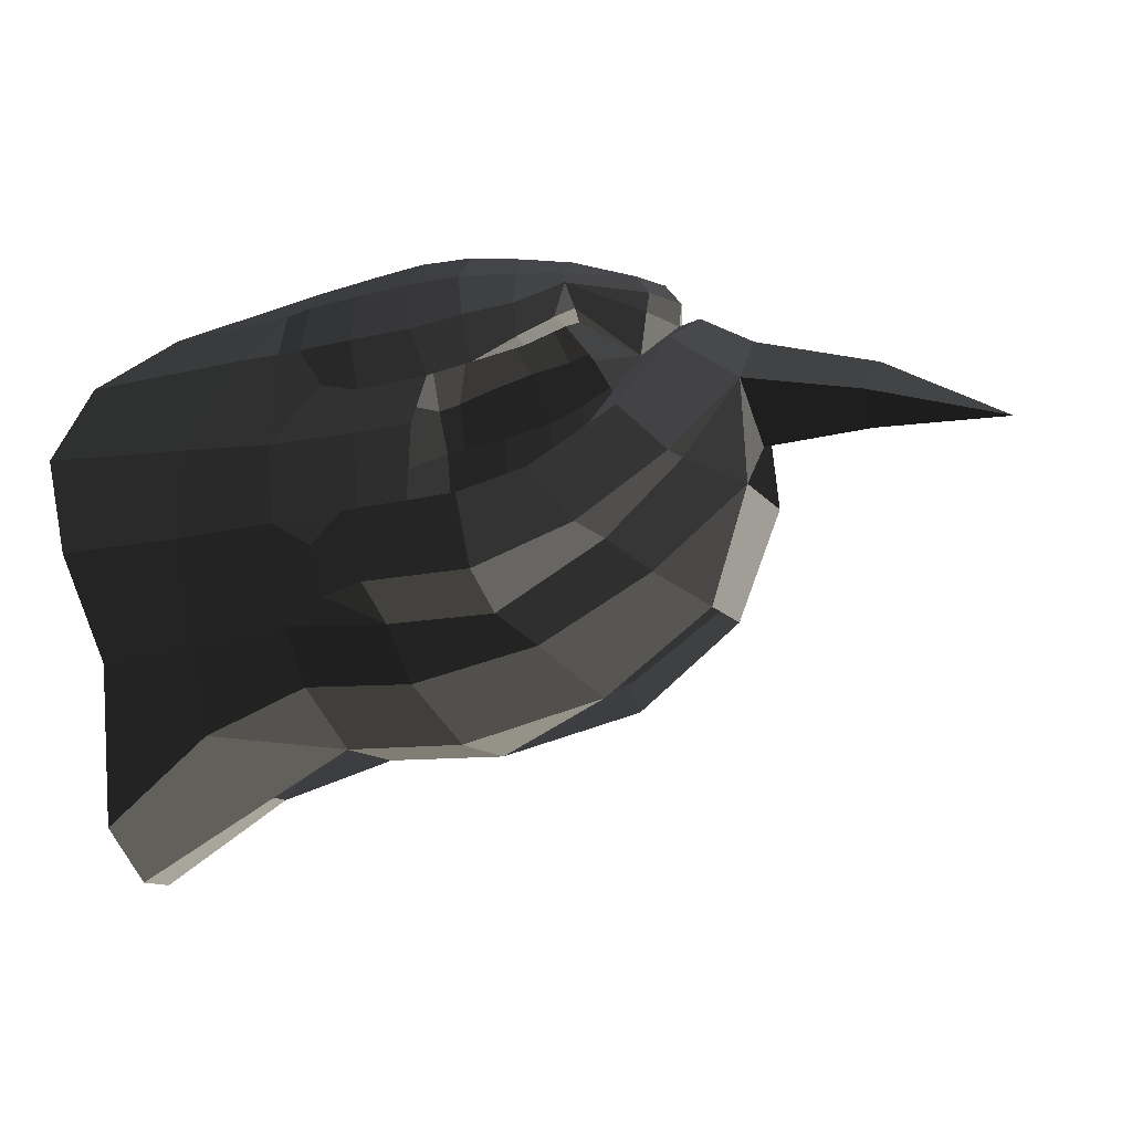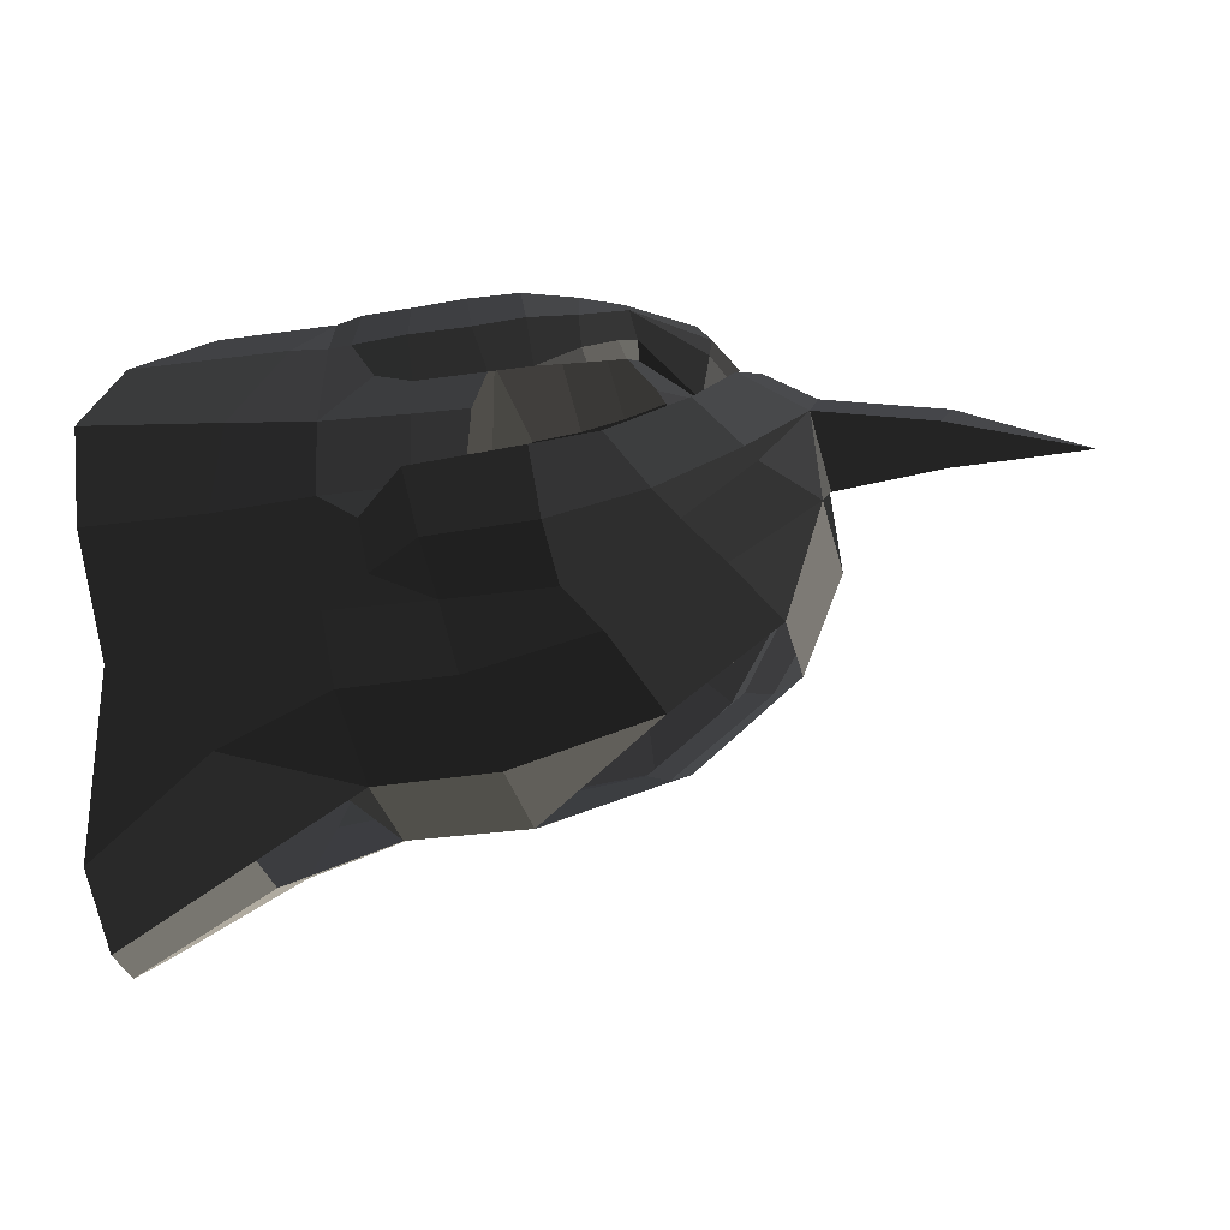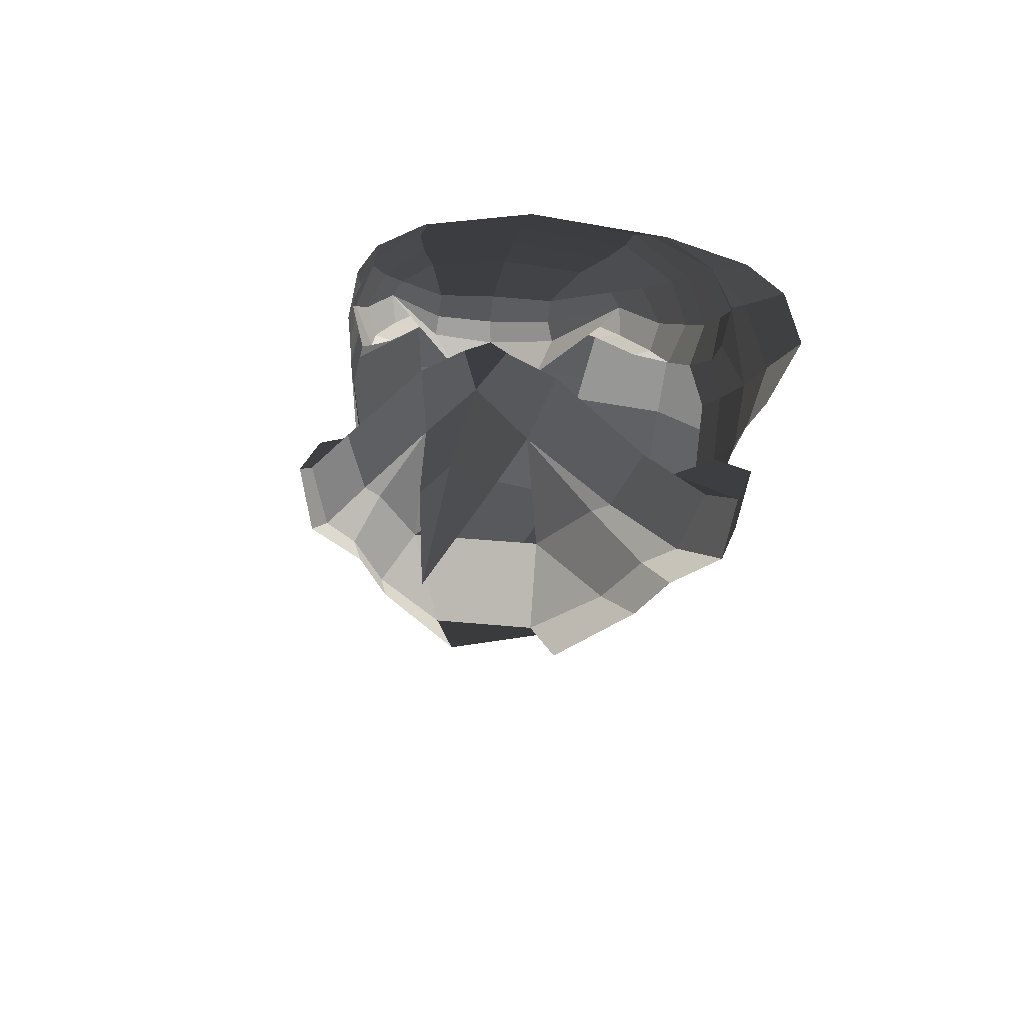
<metadata>
{"format":"obj","ext":"obj","renderer":"f3d","projection":"perspective","resolution":1024,"background":"white","views":[{"elev":-10.7,"azim":-160.8,"up":"+Z"},{"elev":-31.4,"azim":-167.4,"up":"+Z"},{"elev":23.0,"azim":-79.7,"up":"+Z"}]}
</metadata>
<code>
v -0.1374 0.3486 -0.2675
v -0.2262 0.2797 -0.2228
v -0.2234 0.3162 -0.2126
v -0.2234 0.3162 -0.2126
v -0.2826 0.2562 -0.1609
v -0.2884 0.2001 -0.1661
v -0.3132 0.2134 -0.1328
v -0.3063 0.1656 -0.1495
v -0.4171 0.0911 -0.2116
v -0.4171 0.0911 -0.2116
v -0.345 0.1836 -0.2406
v -0.2884 0.2001 -0.1661
v -0.3802 0.1681 -0.3053
v -0.3802 0.1681 -0.3053
v -0.4972 0.1475 -0.1938
v -0.4412 0.3323 -0.3774
v -0.3297 0.2396 -0.4109
v -0.3297 0.2396 -0.4109
v -0.2979 0.4588 -0.5208
v -0.2482 0.3111 -0.4966
v -0.1755 0.524 -0.5774
v -0.1448 0.3674 -0.5396
v -0.0254 0.4106 -0.5631
v -0.0254 0.4106 -0.5631
v 0.0566 0.537 -0.5998
v 0.0674 0.4455 -0.5785
v 0.1582 0.4643 -0.6488
v 0.1582 0.4643 -0.6488
v 0.2362 0.4826 -0.6024
v 0.2362 0.4826 -0.6024
v 0.1472 0.4235 -0.746
v 0.2406 0.3992 -0.7985
v 0.0186 0.3997 -0.8055
v 0.0186 0.3997 -0.8055
v 0.0273 0.5075 -0.7374
v 0.0273 0.5075 -0.7374
v 0.1582 0.4643 -0.6488
v 0.0566 0.537 -0.5998
v -0.1755 0.524 -0.5774
v -0.1955 0.4943 -0.7226
v -0.2979 0.4588 -0.5208
v -0.3772 0.4052 -0.624
v -0.4412 0.3323 -0.3774
v -0.5292 0.2733 -0.4641
v -0.4972 0.1475 -0.1938
v -0.6349 0.1093 -0.2827
v -0.5486 0.2351 -0.4735
v -0.5486 0.2351 -0.4735
v -0.6545 0.1333 -0.513
v -0.6545 0.1333 -0.513
v -0.6556 0.0005 -0.4064
v -0.6556 0.0005 -0.4064
v -0.6545 -0.1317 -0.513
v -0.6545 -0.1317 -0.513
v -0.6349 -0.1081 -0.2827
v -0.6349 -0.1081 -0.2827
v -0.5486 -0.2343 -0.4735
v -0.5486 -0.2343 -0.4735
v -0.5292 -0.2728 -0.4641
v -0.5292 -0.2728 -0.4641
v -0.3772 -0.405 -0.624
v -0.4161 -0.3309 -0.6476
v -0.4882 -0.2507 -0.7038
v -0.6545 -0.1317 -0.513
v -0.5696 -0.105 -0.7557
v -0.5696 -0.105 -0.7557
v -0.5696 0.1052 -0.7557
v -0.6545 0.1333 -0.513
v -0.4882 0.251 -0.7038
v -0.4882 0.251 -0.7038
v -0.4161 0.3312 -0.6476
v -0.5486 0.2351 -0.4735
v -0.3772 0.4052 -0.624
v -0.5292 0.2733 -0.4641
v -0.2016 0.3746 -0.7917
v -0.1955 0.4943 -0.7226
v 0.0186 0.3997 -0.8055
v 0.0273 0.5075 -0.7374
v -0.2655 0.2995 -0.8482
v 0.0003 0.3124 -0.9153
v -0.4161 0.3312 -0.6476
v -0.4882 0.251 -0.7038
v -0.5696 0.1052 -0.7557
v -0.3445 0.1221 -0.9348
v -0.0341 0.1202 -1.018
v 0.0003 0.3124 -0.9153
v 0.2274 0.1157 -1.018
v 0.2409 0.3011 -0.9092
v 0.2406 0.3992 -0.7985
v 0.0186 0.3997 -0.8055
v 0.3981 0.2418 -0.8006
v 0.3981 0.2418 -0.8006
v 0.4576 0.2638 -0.6113
v 0.2362 0.4826 -0.6024
v 0.446 0.2971 -0.3726
v 0.2382 0.4988 -0.4448
v 0.2406 0.4595 -0.2475
v 0.2406 0.4595 -0.2475
v 0.1965 0.4556 -0.2414
v 0.1495 0.4466 -0.3153
v 0.0775 0.4304 -0.3281
v 0.0707 0.4535 -0.422
v 0.0674 0.4455 -0.5785
v 0.2362 0.4826 -0.6024
v -0.0378 0.4218 -0.4035
v -0.0254 0.4106 -0.5631
v 0.0775 0.4304 -0.3281
v -0.0583 0.3912 -0.2993
v 0.0878 0.4456 -0.2265
v -0.0312 0.4192 -0.2075
v 0.1495 0.4466 -0.3153
v 0.1965 0.4556 -0.2414
v 0.1923 0.4154 -0.1409
v 0.1 0.3913 -0.119
v 0.1158 0.2707 -0.0418
v 0.1158 0.2707 -0.0418
v 0.2431 0.4154 -0.1551
v 0.2167 0.2994 -0.0724
v 0.3328 0.3013 -0.1484
v 0.3328 0.3013 -0.1484
v 0.2406 0.4595 -0.2475
v 0.446 0.2971 -0.3726
v 0.1923 0.4154 -0.1409
v 0.1965 0.4556 -0.2414
v -0.3445 -0.1219 -0.9348
v -0.5696 -0.105 -0.7557
v -0.3445 0.1221 -0.9348
v -0.5696 0.1052 -0.7557
v -0.0341 -0.1201 -1.018
v -0.0341 0.1202 -1.018
v 0.2274 -0.1156 -1.018
v 0.2274 0.1157 -1.018
v 0.4427 0.0001 -0.8561
v 0.4427 0.0001 -0.8561
v 0.3981 0.2418 -0.8006
v 0.2409 0.3011 -0.9092
v 0.5192 0.0001 -0.6068
v 0.4576 0.2638 -0.6113
v 0.516 0.0001 -0.3518
v 0.446 0.2971 -0.3726
v 0.396 0.0001 -0.1289
v 0.3328 0.3013 -0.1484
v 0.2431 0.0001 -0.0432
v 0.2167 0.2994 -0.0724
v 0.0401 0.0001 0.0169
v 0.1158 0.2707 -0.0418
v 0.0178 0.2433 -0.0142
v 0.0178 0.2433 -0.0142
v -0.0051 0.3694 -0.0972
v 0.1 0.3913 -0.119
v -0.0312 0.4192 -0.2075
v 0.0878 0.4456 -0.2265
v -0.1074 0.3474 -0.0835
v -0.13 0.3858 -0.1768
v -0.1374 0.3486 -0.2675
v -0.0583 0.3912 -0.2993
v -0.2219 0.3349 -0.1473
v -0.2234 0.3162 -0.2126
v -0.3052 0.2543 -0.0889
v -0.2826 0.2562 -0.1609
v -0.3132 0.2134 -0.1328
v -0.3132 0.2134 -0.1328
v -0.4413 0.128 -0.1295
v -0.4171 0.0911 -0.2116
v -0.4744 0.0001 -0.1289
v -0.4744 0.0001 -0.1289
v -0.5338 0.0459 -0.1306
v -0.4972 0.1475 -0.1938
v -0.5338 -0.0455 -0.1306
v -0.5338 -0.0455 -0.1306
v -0.6385 0.0002 -0.1781
v -0.6385 0.0002 -0.1781
v -0.6349 0.1093 -0.2827
v -0.4972 0.1475 -0.1938
v -0.905 0.0003 -0.2457
v -0.8831 0.0685 -0.3179
v -1.174 0.0004 -0.3824
v -1.174 0.0004 -0.3824
v -0.8886 0.0005 -0.3842
v -0.8886 0.0005 -0.3842
v -0.8831 -0.0674 -0.3179
v -0.8831 -0.0674 -0.3179
v -0.905 0.0003 -0.2457
v -0.905 0.0003 -0.2457
v -0.6385 0.0002 -0.1781
v -0.6349 -0.1081 -0.2827
v -0.6556 0.0005 -0.4064
v -0.8886 0.0005 -0.3842
v -0.6349 0.1093 -0.2827
v -0.8831 0.0685 -0.3179
v -0.3297 -0.2395 -0.4109
v -0.3802 -0.168 -0.3053
v -0.4412 -0.3319 -0.3774
v -0.4412 -0.3319 -0.3774
v -0.2482 -0.311 -0.4966
v -0.2979 -0.4586 -0.5208
v -0.3772 -0.405 -0.624
v -0.5292 -0.2728 -0.4641
v -0.6349 -0.1081 -0.2827
v -0.4972 -0.1472 -0.1938
v -0.6385 0.0002 -0.1781
v -0.5338 -0.0455 -0.1306
v -0.4744 0.0001 -0.1289
v -0.4171 -0.0909 -0.2116
v -0.3802 -0.168 -0.3053
v -0.4412 -0.3319 -0.3774
v -0.345 -0.1834 -0.2406
v -0.345 -0.1834 -0.2406
v -0.3063 -0.1655 -0.1495
v -0.2884 -0.2 -0.1661
v -0.3132 -0.2133 -0.1328
v -0.3132 -0.2133 -0.1328
v -0.2826 -0.256 -0.1609
v -0.2884 -0.2 -0.1661
v -0.3052 -0.2542 -0.0889
v -0.3052 -0.2542 -0.0889
v -0.4171 -0.0909 -0.2116
v -0.4413 -0.1277 -0.1295
v -0.4744 0.0001 -0.1289
v -0.4744 0.0001 -0.1289
v -0.4804 0.0007 -0.08
v -0.4456 -0.1194 -0.0862
v -0.3052 -0.2542 -0.0889
v -0.3052 -0.2542 -0.0889
v -0.4162 -0.1197 -0.0476
v -0.2934 -0.234 -0.0593
v -0.2923 -0.1648 -0.018
v -0.2923 -0.1648 -0.018
v -0.1943 -0.2064 -0.0131
v -0.2112 -0.2928 -0.0714
v -0.2219 -0.3347 -0.1473
v -0.3052 -0.2542 -0.0889
v -0.2234 -0.3161 -0.2126
v -0.2826 -0.256 -0.1609
v -0.2262 -0.2796 -0.2228
v -0.2884 -0.2 -0.1661
v -0.1374 -0.3485 -0.2675
v -0.1374 -0.3485 -0.2675
v -0.2219 -0.3347 -0.1473
v -0.13 -0.3857 -0.1768
v -0.0312 -0.4191 -0.2075
v -0.0583 -0.391 -0.2993
v 0.0878 -0.4456 -0.2265
v 0.0775 -0.4303 -0.3281
v 0.0707 -0.4533 -0.422
v -0.0378 -0.4216 -0.4035
v 0.0674 -0.4454 -0.5785
v -0.0254 -0.4105 -0.5631
v 0.2382 -0.4987 -0.4448
v 0.2362 -0.4824 -0.6024
v 0.1582 -0.4642 -0.6488
v 0.1582 -0.4642 -0.6488
v 0.0566 -0.5368 -0.5998
v 0.0566 -0.5368 -0.5998
v -0.1755 -0.5238 -0.5774
v -0.0254 -0.4105 -0.5631
v -0.1448 -0.3673 -0.5396
v -0.1448 -0.3673 -0.5396
v -0.2979 -0.4586 -0.5208
v -0.2482 -0.311 -0.4966
v -0.1955 -0.494 -0.7226
v -0.3772 -0.405 -0.624
v -0.2016 -0.3744 -0.7917
v -0.4161 -0.3309 -0.6476
v -0.2655 -0.2993 -0.8482
v -0.4882 -0.2507 -0.7038
v -0.3445 -0.1219 -0.9348
v -0.5696 -0.105 -0.7557
v 0.0003 -0.3122 -0.9153
v -0.0341 -0.1201 -1.018
v 0.2409 -0.3009 -0.9092
v 0.2274 -0.1156 -1.018
v 0.3981 -0.2414 -0.8006
v 0.4427 0.0001 -0.8561
v 0.2406 -0.399 -0.7985
v 0.2406 -0.399 -0.7985
v 0.0003 -0.3122 -0.9153
v 0.0186 -0.3995 -0.8055
v -0.2655 -0.2993 -0.8482
v -0.2016 -0.3744 -0.7917
v -0.1955 -0.494 -0.7226
v 0.0273 -0.5073 -0.7374
v 0.1472 -0.4233 -0.746
v 0.1472 -0.4233 -0.746
v 0.2406 -0.399 -0.7985
v 0.2406 -0.399 -0.7985
v 0.1582 -0.4642 -0.6488
v 0.2362 -0.4824 -0.6024
v 0.0273 -0.5073 -0.7374
v 0.0566 -0.5368 -0.5998
v -0.1955 -0.494 -0.7226
v -0.1755 -0.5238 -0.5774
v -0.444 0.0001 -0.0355
v -0.4804 0.0007 -0.08
v -0.4162 -0.1197 -0.0476
v -0.4456 -0.1194 -0.0862
v -0.3063 0.0001 0.003
v -0.2923 -0.1648 -0.018
v -0.1979 0.0001 0.014
v -0.1943 -0.2064 -0.0131
v -0.101 0.0001 0.0218
v -0.0915 -0.2377 -0.0093
v -0.1074 -0.3473 -0.0835
v -0.2112 -0.2928 -0.0714
v -0.13 -0.3857 -0.1768
v -0.2219 -0.3347 -0.1473
v -0.0051 -0.3693 -0.0972
v -0.0312 -0.4191 -0.2075
v -0.0915 -0.2377 -0.0093
v 0.0178 -0.2433 -0.0142
v -0.101 0.0001 0.0218
v 0.0401 0.0001 0.0169
v 0.1158 -0.2707 -0.0418
v 0.1158 -0.2707 -0.0418
v 0.1 -0.3913 -0.119
v -0.0051 -0.3693 -0.0972
v 0.0878 -0.4456 -0.2265
v -0.0312 -0.4191 -0.2075
v 0.1923 -0.4154 -0.1409
v 0.1965 -0.4622 -0.2414
v 0.1158 -0.2707 -0.0418
v 0.1158 -0.2707 -0.0418
v 0.2167 -0.2992 -0.0724
v 0.243 -0.4111 -0.1551
v 0.3328 -0.3011 -0.1484
v 0.3328 -0.3011 -0.1484
v 0.2431 0.0001 -0.0432
v 0.396 0.0001 -0.1289
v 0.1158 -0.2707 -0.0418
v 0.0401 0.0001 0.0169
v 0.4427 0.0001 -0.8561
v 0.5192 0.0001 -0.6068
v 0.3981 -0.2414 -0.8006
v 0.4576 -0.2637 -0.6097
v 0.2406 -0.399 -0.7985
v 0.2362 -0.4824 -0.6024
v 0.2382 -0.4987 -0.4448
v 0.446 -0.297 -0.3726
v 0.516 0.0001 -0.3518
v 0.5192 0.0001 -0.6068
v 0.3328 -0.3011 -0.1484
v 0.396 0.0001 -0.1289
v 0.2406 -0.4594 -0.2475
v 0.243 -0.4111 -0.1551
v 0.2382 -0.4987 -0.4448
v 0.2382 -0.4987 -0.4448
v 0.1495 -0.4465 -0.3153
v 0.1965 -0.4622 -0.2414
v 0.1923 -0.4154 -0.1409
v 0.243 -0.4111 -0.1551
v 0.0878 -0.4456 -0.2265
v 0.0775 -0.4303 -0.3281
v 0.1965 -0.4622 -0.2414
v 0.1495 -0.4465 -0.3153
v 0.2382 -0.4987 -0.4448
v 0.0707 -0.4533 -0.422
v -0.4744 0.0001 -0.1289
v -0.4804 0.0007 -0.08
v -0.4413 0.128 -0.1295
v -0.4456 0.1197 -0.0862
v -0.3052 0.2543 -0.0889
v -0.3052 0.2543 -0.0889
v -0.2934 0.2341 -0.0593
v -0.4162 0.1199 -0.0476
v -0.2923 0.1649 -0.018
v -0.2923 0.1649 -0.018
v -0.3063 0.0001 0.003
v -0.444 0.0001 -0.0355
v -0.4804 0.0007 -0.08
v -0.4456 0.1197 -0.0862
v -0.2934 0.2341 -0.0593
v -0.2112 0.2929 -0.0714
v -0.3052 0.2543 -0.0889
v -0.2219 0.3349 -0.1473
v -0.13 0.3858 -0.1768
v -0.1074 0.3474 -0.0835
v -0.0915 0.2377 -0.0093
v -0.1943 0.2065 -0.0131
v -0.2923 0.1649 -0.018
v -0.2934 0.2341 -0.0593
v -0.1979 0.0001 0.014
v -0.3063 0.0001 0.003
v -0.0915 0.2377 -0.0093
v -0.101 0.0001 0.0218
v 0.0178 0.2433 -0.0142
v 0.0401 0.0001 0.0169
v -0.1074 0.3474 -0.0835
v -0.0051 0.3694 -0.0972
v 0.4605 -0.4779 -0.2027
v 0.2167 -0.2992 -0.0724
v 0.243 -0.4111 -0.1551
v 0.243 -0.4111 -0.1551
v 0.5997 -0.5678 -0.3164
v 0.3065 -0.4874 -0.2601
v 0.2406 -0.4594 -0.2475
v 0.2406 -0.4594 -0.2475
v 0.4034 -0.5431 -0.4533
v 0.2382 -0.4987 -0.4448
v 0.5997 -0.5678 -0.3164
v 0.6675 -0.6163 -0.4704
v 0.6741 -0.5323 -0.6472
v 0.4363 -0.4985 -0.6232
v 0.2362 -0.4824 -0.6024
v 0.2382 -0.4987 -0.4448
v 0.458 -0.3865 -0.8296
v 0.2406 -0.399 -0.7985
v 0.6741 -0.5323 -0.6472
v 0.6611 -0.3845 -0.8524
v 0.7353 -0.2148 -1.177
v 0.4765 -0.2763 -0.9975
v 0.2409 -0.3009 -0.9092
v 0.2406 -0.399 -0.7985
v 0.4756 -0.1035 -1.099
v 0.2274 -0.1156 -1.018
v 0.7353 -0.2148 -1.177
v 0.7347 -0.056 -1.284
v 0.7347 0.0565 -1.284
v 0.4756 0.1043 -1.099
v 0.2274 0.1157 -1.018
v 0.2274 -0.1156 -1.018
v 0.4765 0.278 -0.9975
v 0.2409 0.3011 -0.9092
v 0.7347 0.0565 -1.284
v 0.7353 0.2164 -1.177
v 0.6611 0.3871 -0.8524
v 0.458 0.3917 -0.8296
v 0.2406 0.3992 -0.7985
v 0.2409 0.3011 -0.9092
v 0.4363 0.5 -0.6232
v 0.2362 0.4826 -0.6024
v 0.6611 0.3871 -0.8524
v 0.6741 0.5425 -0.6472
v 0.6675 0.6161 -0.4707
v 0.4034 0.5431 -0.4533
v 0.2382 0.4988 -0.4448
v 0.2362 0.4826 -0.6024
v 0.3065 0.4876 -0.2601
v 0.2406 0.4595 -0.2475
v 0.2431 0.4154 -0.1551
v 0.2431 0.4154 -0.1551
v 0.5997 0.5678 -0.3164
v 0.4605 0.4782 -0.2027
v 0.2167 0.2994 -0.0724
v 0.2167 0.2994 -0.0724
v 0.3065 0.4876 -0.2601
v 0.5997 0.5678 -0.3164
v 0.4034 0.5431 -0.4533
v 0.6675 0.6161 -0.4707
v -0.0052 -0.3693 -0.0972
v -0.1075 -0.3474 -0.0836
v -0.0312 -0.4191 -0.2075
v -0.1299 -0.3857 -0.1768
v 0.1 -0.3913 -0.119
v 0.0878 -0.4455 -0.2266
v 0.0774 -0.4303 -0.3282
v -0.0583 -0.3911 -0.2992
v -0.1375 -0.3485 -0.2675
v -0.1299 -0.3857 -0.1768
g Group_001
f 1 2 3
f 3 2 6 5
f 5 6 8 7
f 7 8 9
f 9 8 12 11
f 9 11 13
f 9 13 16 15
f 16 13 17
f 16 17 20 19
f 19 20 22 21
f 21 22 23
f 21 23 26 25
f 25 26 27
f 27 26 29
f 27 29 32 31
f 31 32 33
f 31 33 35
f 31 35 38 37
f 38 35 40 39
f 39 40 42 41
f 41 42 44 43
f 43 44 46 45
f 46 44 47
f 46 47 49
f 46 49 51
g Group_002
f 53 54 55
f 55 54 57
f 55 57 59
f 59 57 62 61
f 62 57 64 63
f 63 64 65
f 65 64 68 67
f 67 68 69
f 69 68 72 71
f 71 72 74 73
f 71 73 76 75
f 75 76 78 77
f 75 77 80 79
f 75 79 82 81
f 82 79 84 83
f 84 79 86 85
f 85 86 88 87
f 88 86 90 89
f 88 89 91
f 91 89 94 93
f 93 94 96 95
f 95 96 97
f 97 96 100 99
f 100 96 102 101
f 102 96 104 103
f 102 103 106 105
f 102 105 108 107
f 107 108 110 109
f 107 109 112 111
f 112 109 114 113
f 113 114 115
f 113 115 118 117
f 117 118 119
f 117 119 122 121
f 117 121 124 123
g Group_003
g Group_004
f 127 128 130 129
f 129 130 132 131
f 131 132 133
f 133 132 136 135
f 133 135 138 137
f 137 138 140 139
f 139 140 142 141
f 141 142 144 143
f 143 144 146 145
f 145 146 147
f 147 146 150 149
f 149 150 152 151
f 149 151 154 153
f 154 151 156 155
f 154 155 158 157
f 157 158 160 159
f 159 160 161
f 159 161 164 163
f 163 164 165
f 165 164 168 167
f 165 167 169
f 169 167 171
f 171 167 174 173
f 171 173 176 175
f 175 176 177
f 177 176 179
f 177 179 181
f 177 181 183
f 183 181 186 185
f 186 181 188 187
f 187 188 190 189
g Group_005
f 191 192 193
f 191 193 196 195
f 196 193 198 197
f 198 193 200 199
f 199 200 202 201
f 202 200 204 203
f 204 200 206 205
f 204 205 207
f 204 207 210 209
f 204 209 211
f 211 209 214 213
f 211 213 215
f 211 215 218 217
f 217 218 219
f 219 218 222 221
f 222 218 223
f 222 223 226 225
f 225 226 227
f 227 226 230 229
f 230 226 232 231
f 231 232 234 233
f 233 234 236 235
f 233 235 237
f 233 237 240 239
f 240 237 242 241
f 241 242 244 243
f 244 242 246 245
f 245 246 248 247
f 245 247 250 249
f 250 247 251
f 251 247 253
f 253 247 256 255
f 255 256 257
f 255 257 260 259
f 255 259 262 261
f 261 262 264 263
f 263 264 266 265
f 265 266 268 267
f 265 267 270 269
f 269 270 272 271
f 271 272 274 273
f 271 273 275
f 271 275 278 277
f 277 278 280 279
f 280 278 282 281
f 282 278 283
f 283 278 285
f 283 285 288 287
f 283 287 290 289
f 289 290 292 291
g Group_006
f 293 294 296 295
f 293 295 298 297
f 297 298 300 299
f 299 300 302 301
f 302 300 304 303
f 303 304 306 305
f 303 305 308 307
f 303 307 310 309
f 309 310 312 311
f 312 310 313
f 313 310 316 315
f 315 316 318 317
f 315 317 320 319
f 315 319 321
f 321 319 324 323
f 323 324 325
f 323 325 328 327
f 323 327 330 329
g Group_007
f 331 332 334 333
f 333 334 336 335
f 336 334 338 337
f 338 334 340 339
f 338 339 342 341
f 338 341 344 343
f 338 343 345
f 345 343 348 347
f 348 343 350 349
g Group_008
f 351 352 354 353
f 354 352 356 355
g Group_009
f 357 358 360 359
f 359 360 361
f 361 360 364 363
f 363 364 365
f 365 364 368 367
f 368 364 370 369
g Group_010
f 371 372 374 373
f 374 372 376 375
f 376 372 378 377
f 378 372 380 379
f 378 379 382 381
f 378 381 384 383
f 383 384 386 385
f 383 385 388 387
g Group_011
f 389 390 391
f 389 391 394 393
f 394 391 395
f 394 395 398 397
f 394 397 400 399
f 400 397 402 401
f 402 397 404 403
f 402 403 406 405
f 402 405 408 407
f 408 405 410 409
f 410 405 412 411
f 410 411 414 413
f 410 413 416 415
f 416 413 418 417
g Group_012
f 419 420 422 421
f 419 421 424 423
f 424 421 426 425
f 426 421 428 427
f 426 427 430 429
f 426 429 432 431
f 432 429 434 433
f 434 429 436 435
f 434 435 438 437
f 437 438 439
f 437 439 442 441
f 442 439 443
g Group_013
f 445 446 448 447
g Group_014
f 449 450 452 451
f 449 451 454 453
f 454 451 456 455
f 456 451 458 457

</code>
